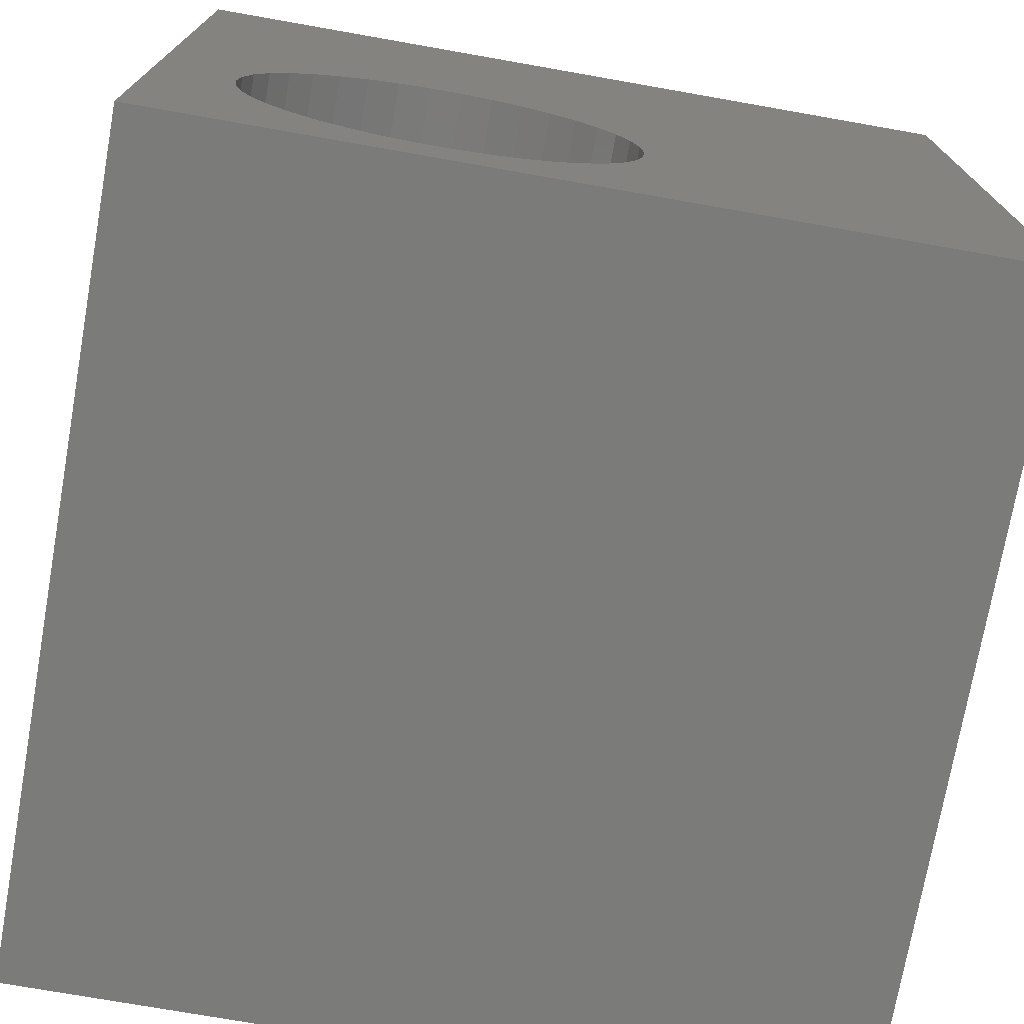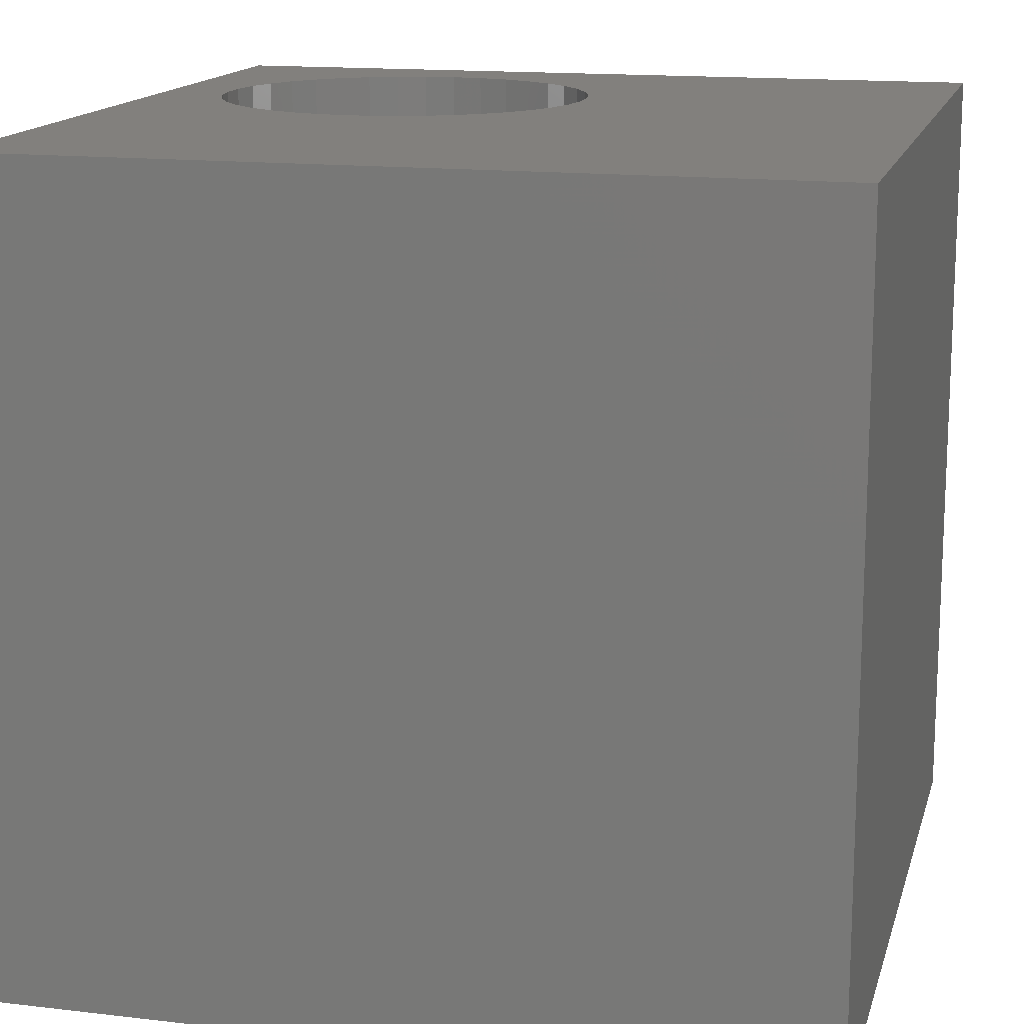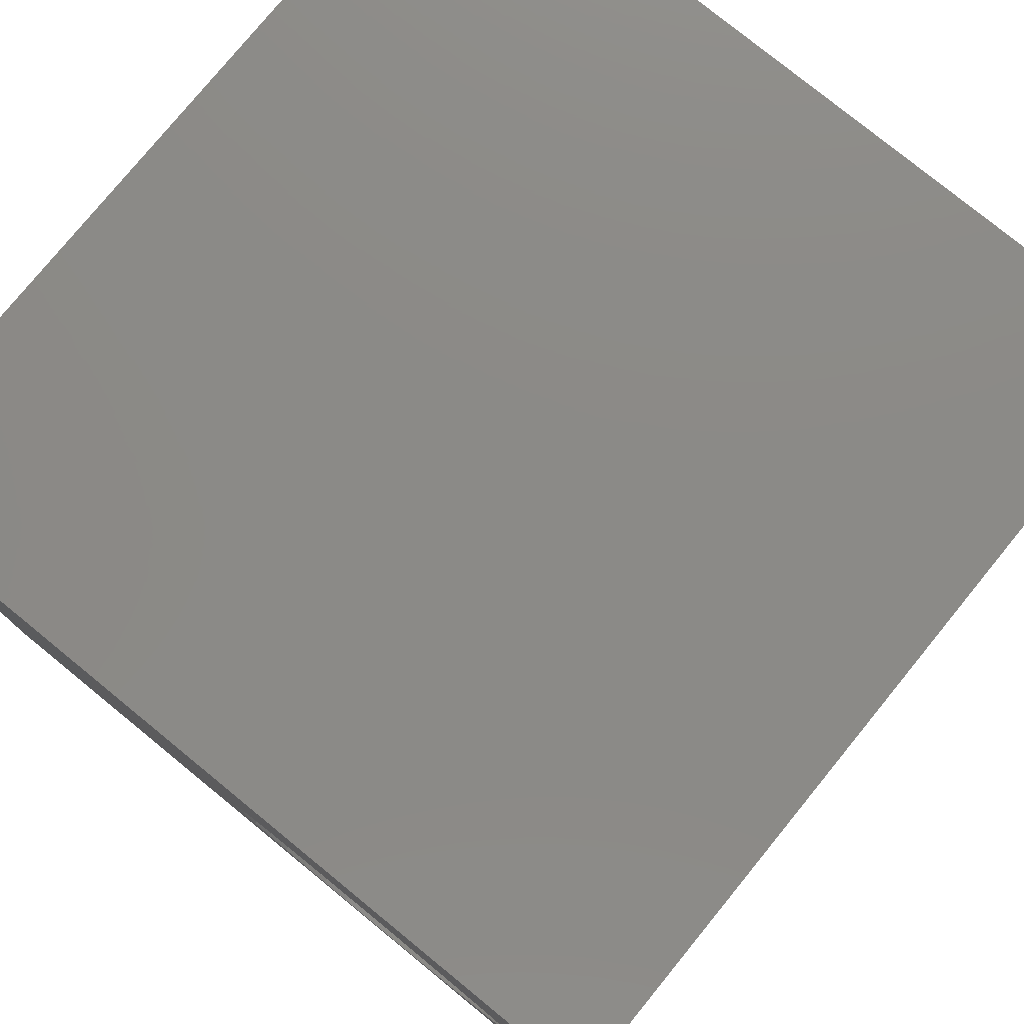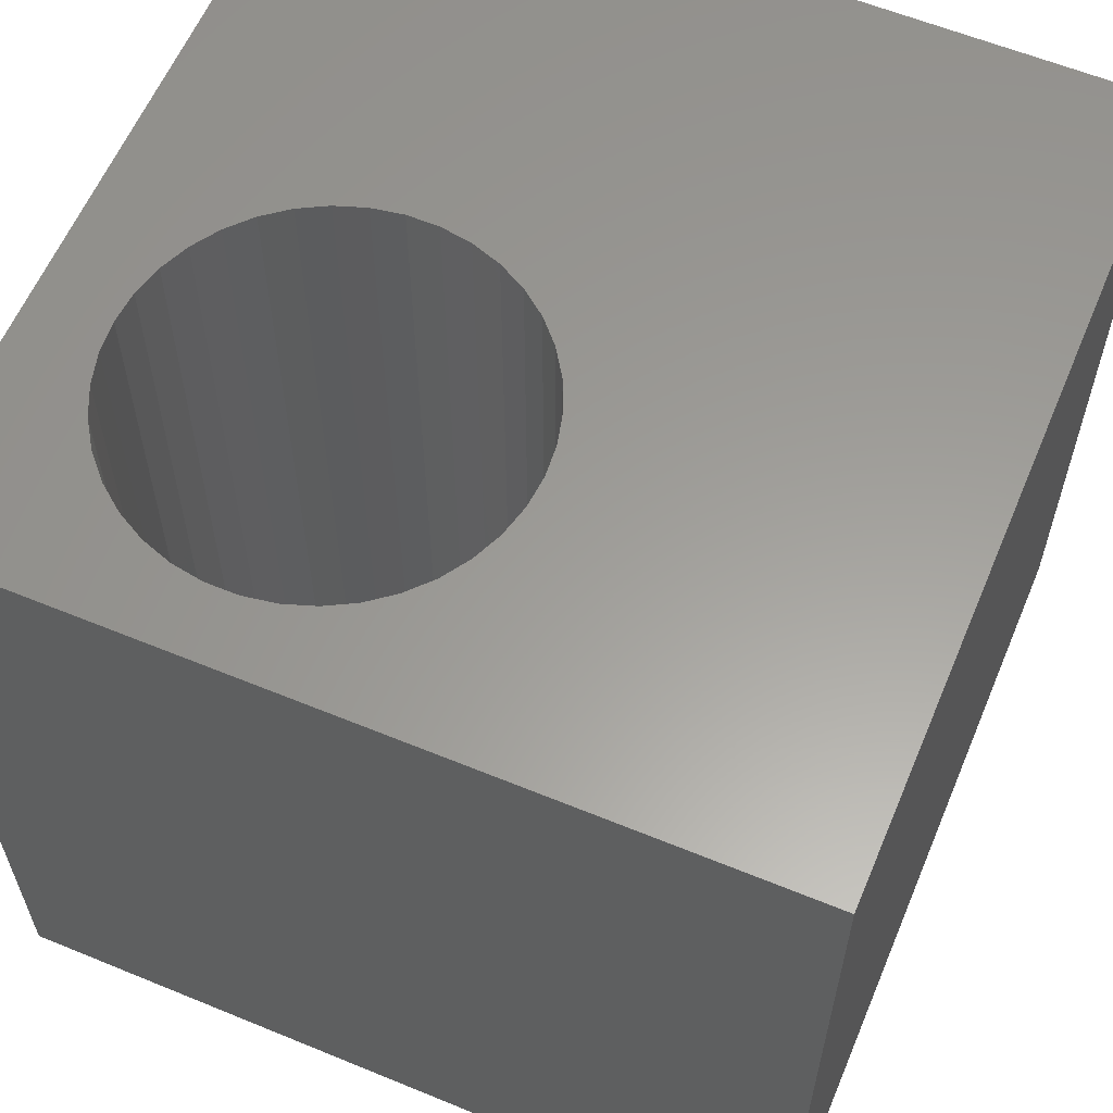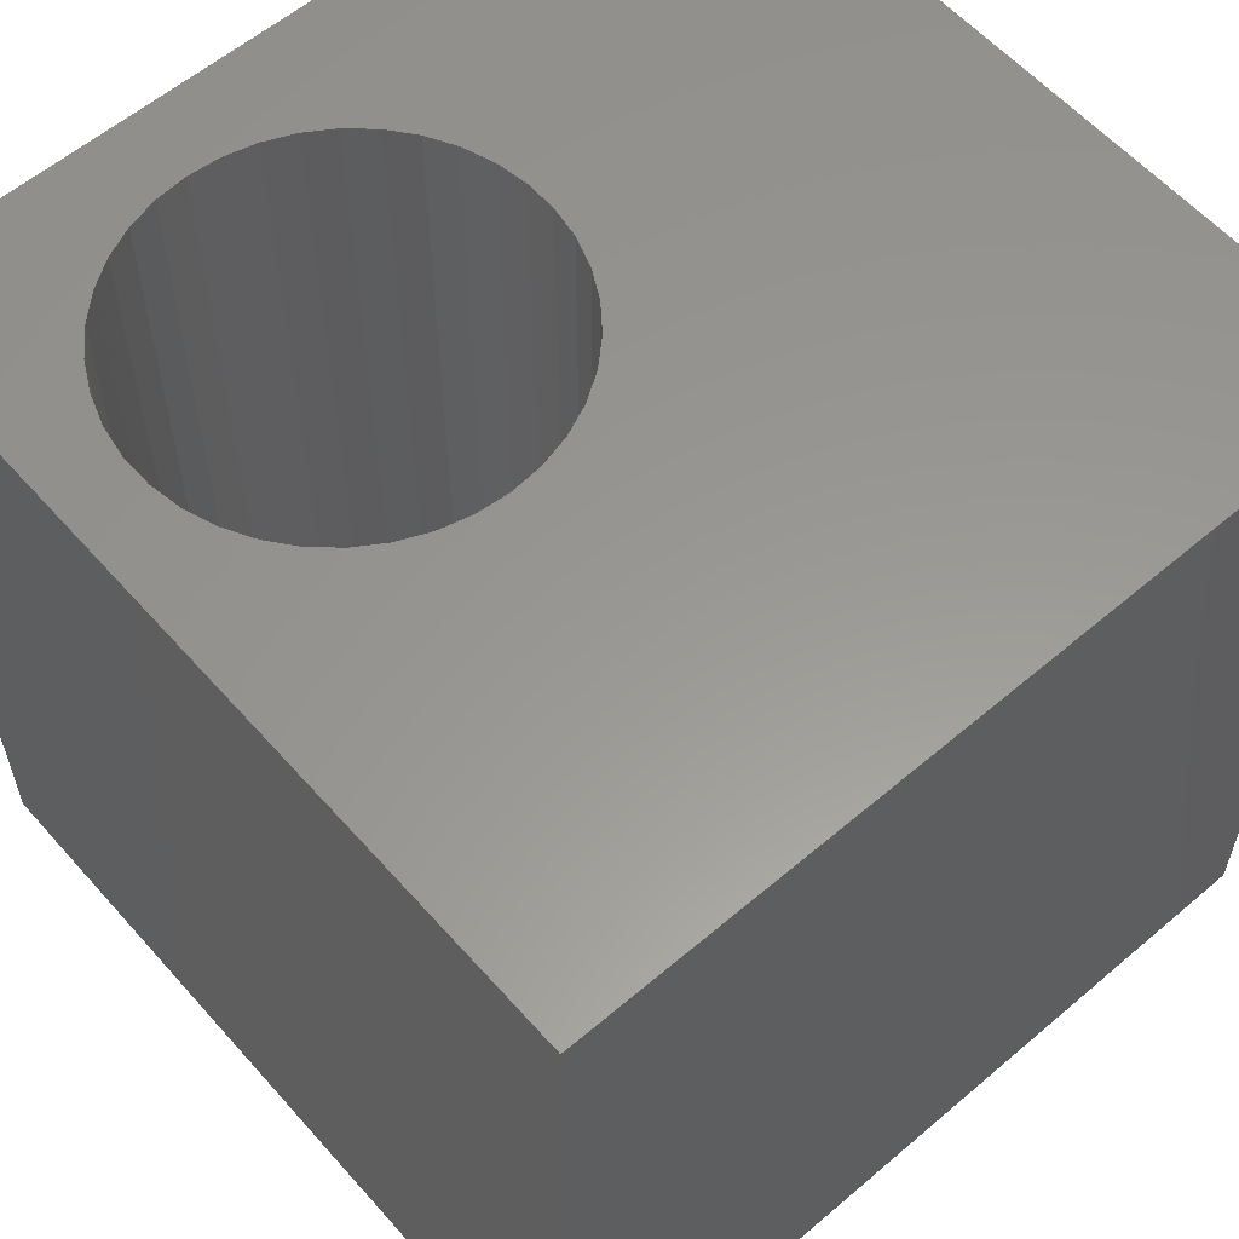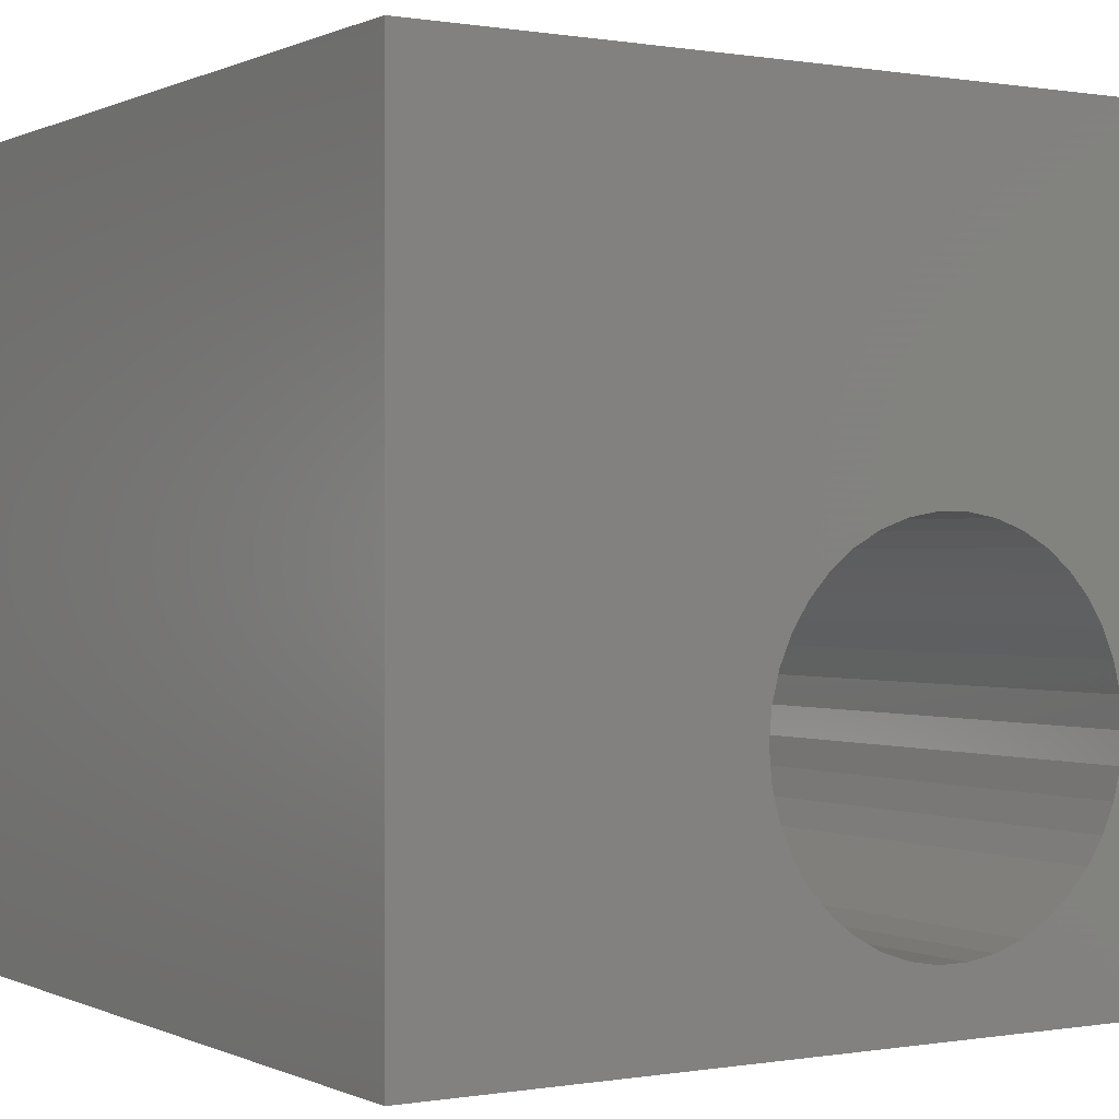
<metadata>
{"format":"stl","ext":"stl","renderer":"f3d","projection":"perspective","resolution":1024,"background":"white","views":[{"elev":-74.0,"azim":-10.0,"up":"+Y"},{"elev":15.0,"azim":104.1,"up":"+Z"},{"elev":78.0,"azim":-140.8,"up":"+Y"},{"elev":60.3,"azim":22.8,"up":"+Z"},{"elev":58.9,"azim":48.8,"up":"+Z"},{"elev":0.1,"azim":148.1,"up":"+Y"}]}
</metadata>
<code>
# stl→obj: 84 verts, 168 faces
v 0 10 10
v 0 10 0
v 0 0 10
v 0 0 0
v 10 10 10
v 5.621 3.544 10
v 10 0 10
v 5.653 3.156 10
v 5.621 2.768 10
v 5.525 2.39 10
v 5.369 2.034 10
v 5.156 1.708 10
v 4.243 5.314 10
v 4.585 5.129 10
v 4.892 4.89 10
v 5.156 4.603 10
v 4.892 1.422 10
v 4.585 1.183 10
v 4.243 0.9974 10
v 2.718 0.871 10
v 2.349 0.9974 10
v 2.007 1.183 10
v 1.7 1.422 10
v 1.436 1.708 10
v 1.223 2.034 10
v 1.067 2.39 10
v 5.369 4.277 10
v 5.525 3.921 10
v 3.875 0.871 10
v 3.491 0.8069 10
v 3.101 0.8069 10
v 1.067 3.921 10
v 1.223 4.277 10
v 1.436 4.603 10
v 1.7 4.89 10
v 0.9714 2.768 10
v 0.9393 3.156 10
v 0.9714 3.544 10
v 2.007 5.129 10
v 2.349 5.314 10
v 2.718 5.44 10
v 3.101 5.504 10
v 3.491 5.504 10
v 3.875 5.44 10
v 10 10 0
v 10 0 0
v 4.892 4.89 0
v 4.585 5.129 0
v 2.349 0.9974 0
v 2.718 0.871 0
v 3.101 5.504 0
v 2.718 5.44 0
v 4.243 5.314 0
v 3.875 5.44 0
v 3.491 5.504 0
v 1.436 1.708 0
v 1.223 2.034 0
v 1.067 2.39 0
v 1.7 1.422 0
v 2.007 1.183 0
v 4.243 0.9974 0
v 4.585 1.183 0
v 5.653 3.156 0
v 5.621 3.544 0
v 5.525 3.921 0
v 2.349 5.314 0
v 2.007 5.129 0
v 1.7 4.89 0
v 4.892 1.422 0
v 5.156 1.708 0
v 5.369 2.034 0
v 5.525 2.39 0
v 5.621 2.768 0
v 5.369 4.277 0
v 5.156 4.603 0
v 1.436 4.603 0
v 1.223 4.277 0
v 1.067 3.921 0
v 3.101 0.8069 0
v 3.491 0.8069 0
v 3.875 0.871 0
v 0.9714 3.544 0
v 0.9393 3.156 0
v 0.9714 2.768 0
f 1 2 3
f 3 2 4
f 5 6 7
f 7 6 8
f 7 8 9
f 9 10 7
f 7 10 11
f 7 11 12
f 13 14 5
f 5 14 15
f 5 15 16
f 12 17 7
f 7 17 18
f 7 18 19
f 20 21 3
f 3 21 22
f 3 22 23
f 23 24 3
f 3 24 25
f 3 25 26
f 16 27 5
f 5 27 28
f 5 28 6
f 19 29 7
f 7 29 30
f 7 30 3
f 3 30 31
f 3 31 20
f 32 33 1
f 1 33 34
f 1 34 35
f 26 36 3
f 3 36 37
f 3 37 1
f 1 37 38
f 1 38 32
f 35 39 1
f 1 39 40
f 1 40 41
f 41 42 1
f 1 42 43
f 1 43 5
f 5 43 44
f 5 44 13
f 45 5 46
f 46 5 7
f 47 48 45
f 49 50 4
f 51 52 2
f 48 53 45
f 45 53 54
f 45 54 2
f 2 54 55
f 2 55 51
f 56 4 57
f 57 4 58
f 56 59 4
f 4 59 60
f 4 60 49
f 46 61 62
f 46 63 45
f 45 63 64
f 45 64 65
f 52 66 2
f 2 66 67
f 2 67 68
f 62 69 46
f 46 69 70
f 46 70 71
f 71 72 46
f 46 72 73
f 46 73 63
f 65 74 45
f 45 74 75
f 45 75 47
f 68 76 2
f 2 76 77
f 2 77 78
f 50 79 4
f 4 79 80
f 4 80 46
f 46 80 81
f 46 81 61
f 78 82 2
f 2 82 83
f 2 83 4
f 4 83 84
f 4 84 58
f 5 45 1
f 1 45 2
f 46 7 4
f 4 7 3
f 73 8 63
f 63 8 6
f 63 6 64
f 64 6 28
f 64 28 65
f 65 28 27
f 65 27 74
f 74 27 16
f 74 16 75
f 75 16 15
f 75 15 47
f 47 15 14
f 47 14 48
f 48 14 13
f 48 13 53
f 53 13 44
f 53 44 54
f 54 44 43
f 54 43 55
f 55 43 42
f 55 42 51
f 51 42 41
f 51 41 52
f 52 41 40
f 52 40 66
f 66 40 39
f 66 39 67
f 67 39 35
f 67 35 68
f 68 35 34
f 68 34 76
f 76 34 33
f 76 33 77
f 77 33 32
f 77 32 78
f 78 32 38
f 78 38 82
f 82 38 37
f 82 37 83
f 83 37 36
f 83 36 84
f 84 36 26
f 84 26 58
f 58 26 25
f 58 25 57
f 57 25 24
f 57 24 56
f 56 24 23
f 56 23 59
f 59 23 22
f 59 22 60
f 60 22 21
f 60 21 49
f 49 21 20
f 49 20 50
f 50 20 31
f 50 31 79
f 79 31 30
f 79 30 80
f 80 30 29
f 80 29 81
f 81 29 19
f 81 19 61
f 61 19 18
f 61 18 62
f 62 18 17
f 62 17 69
f 69 17 12
f 69 12 70
f 70 12 11
f 70 11 71
f 71 11 10
f 71 10 72
f 72 10 9
f 72 9 73
f 73 9 8

</code>
